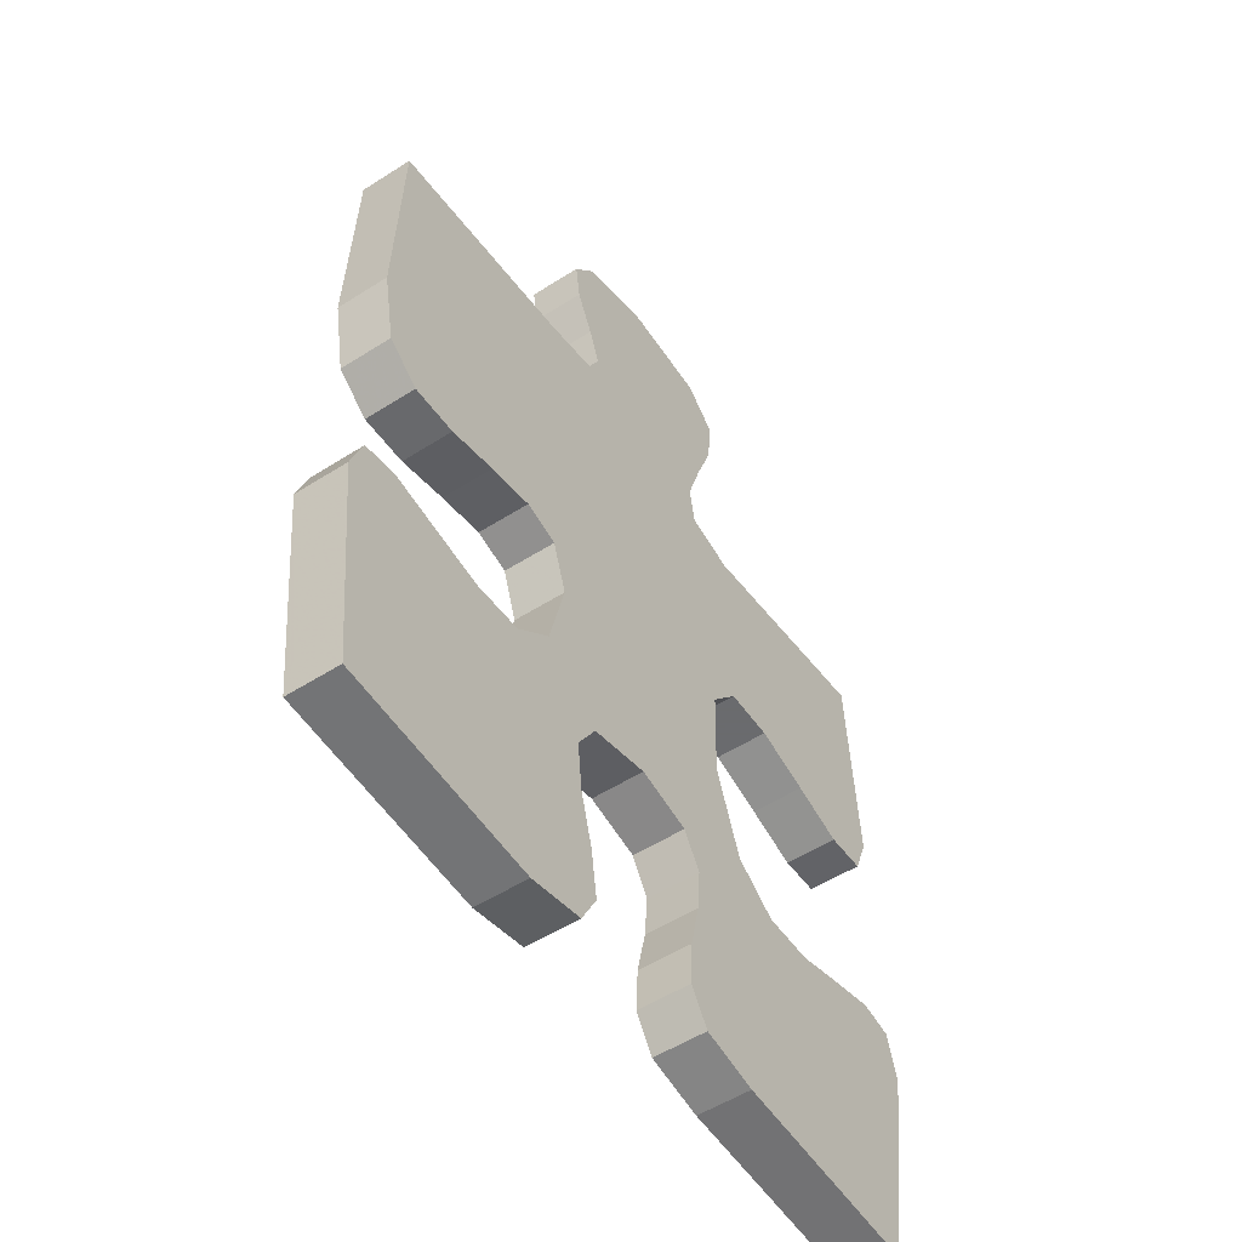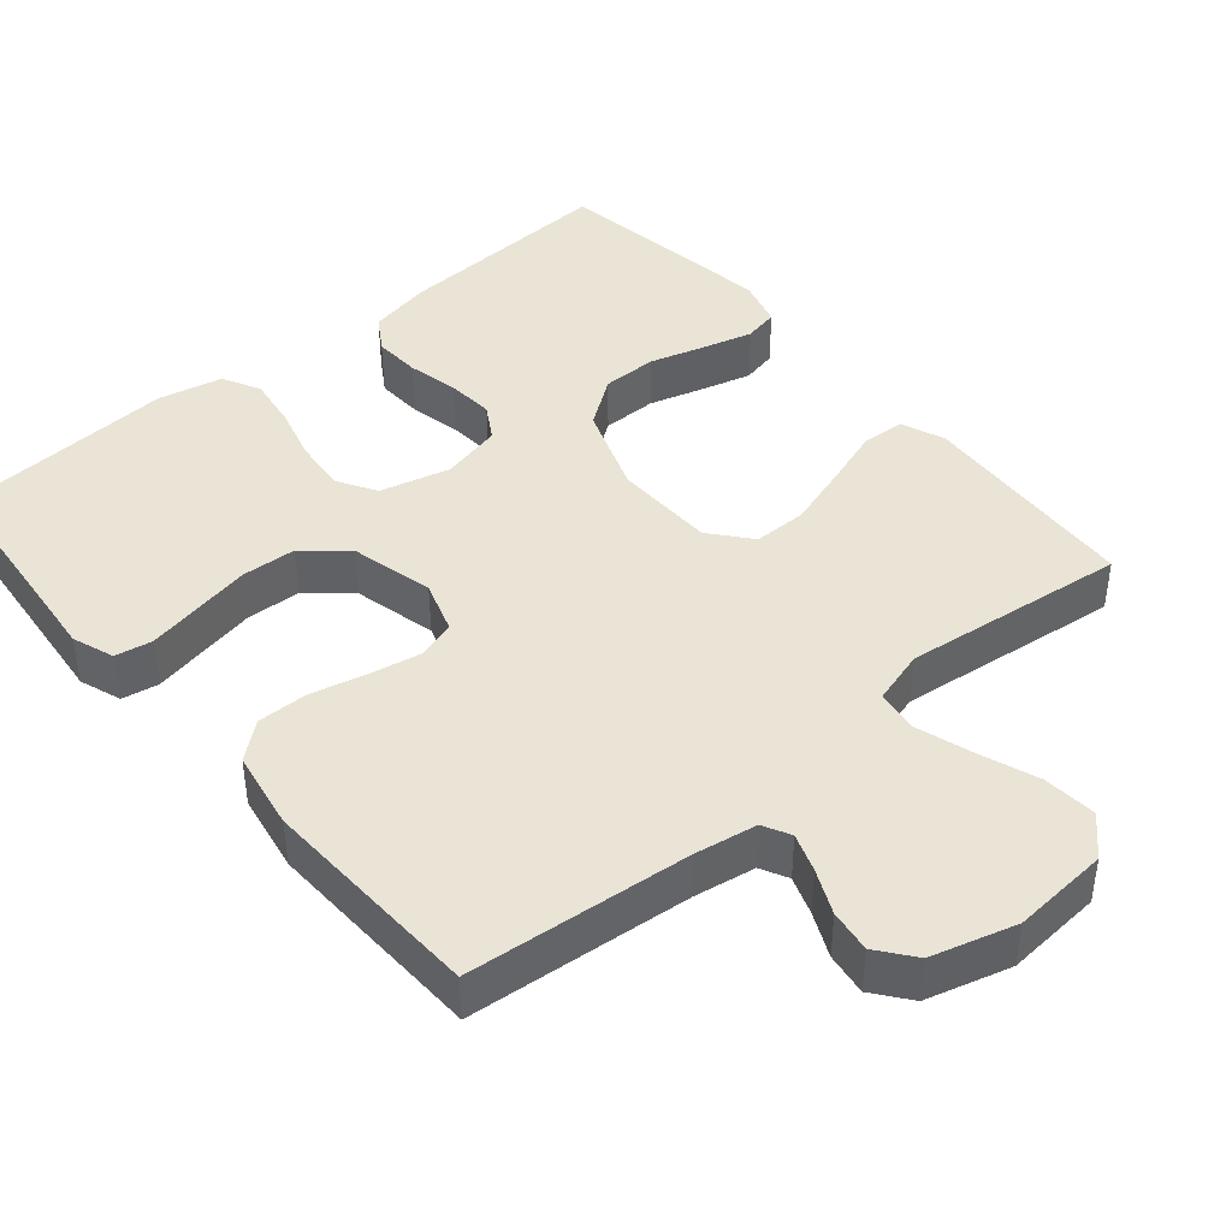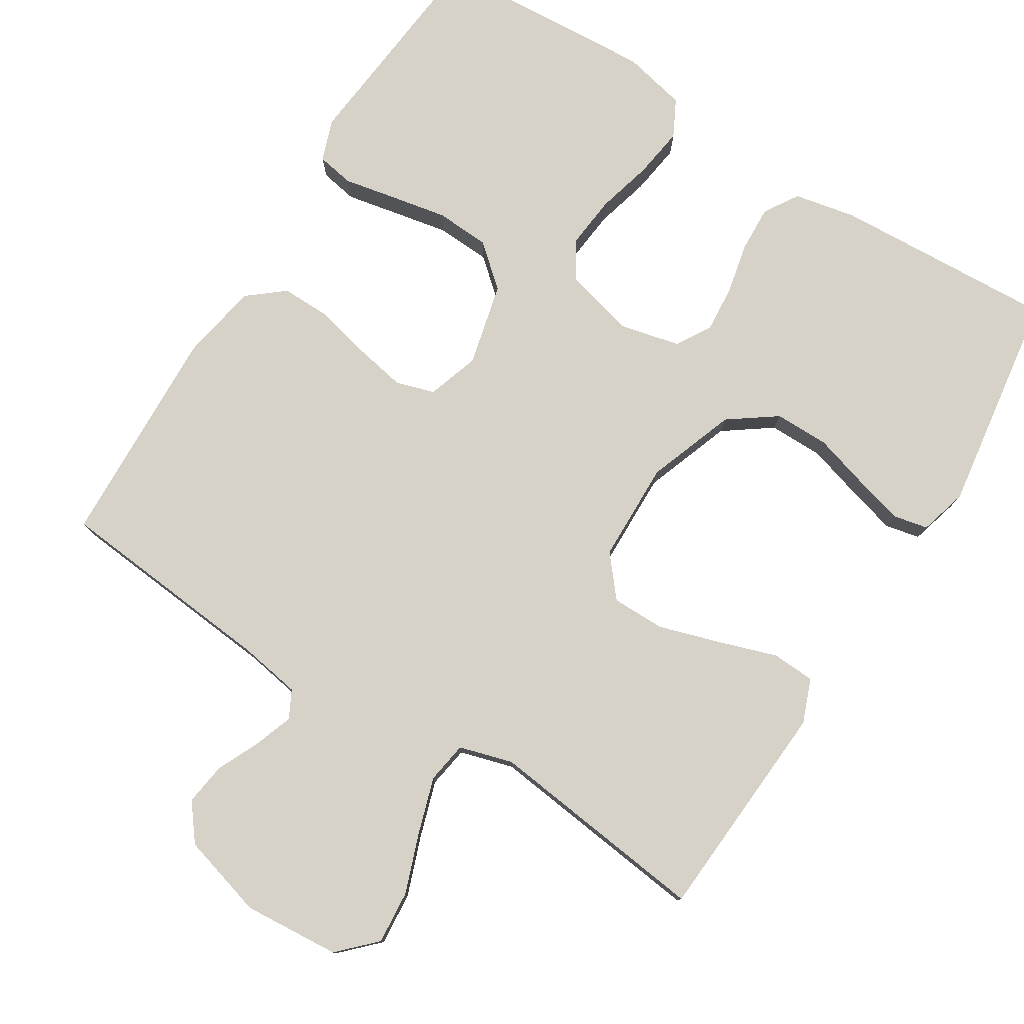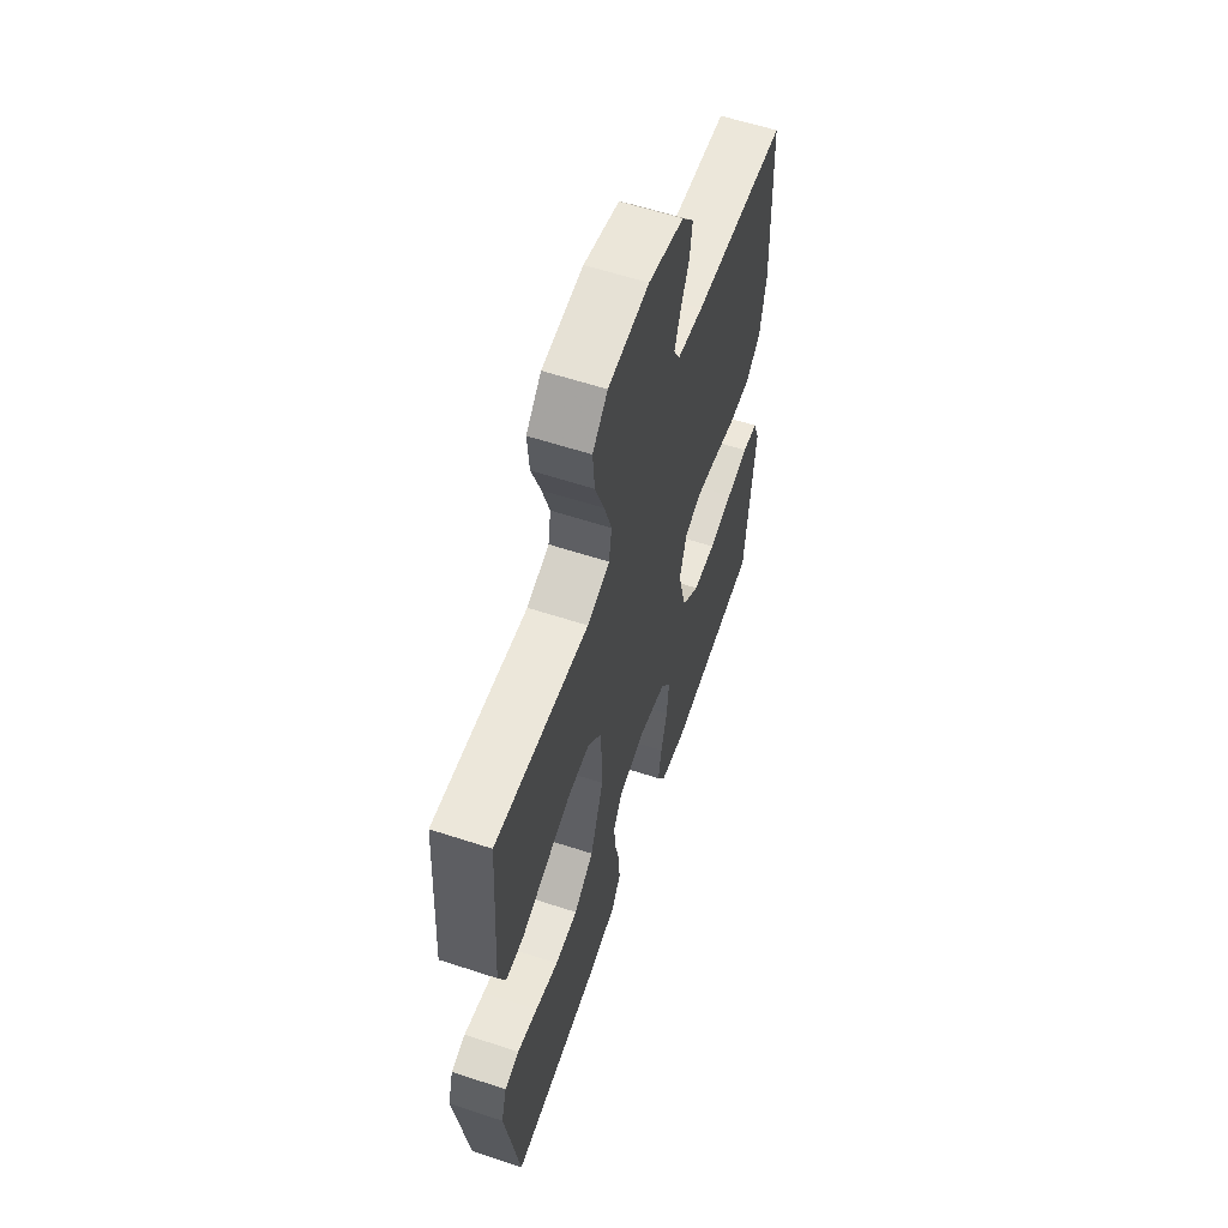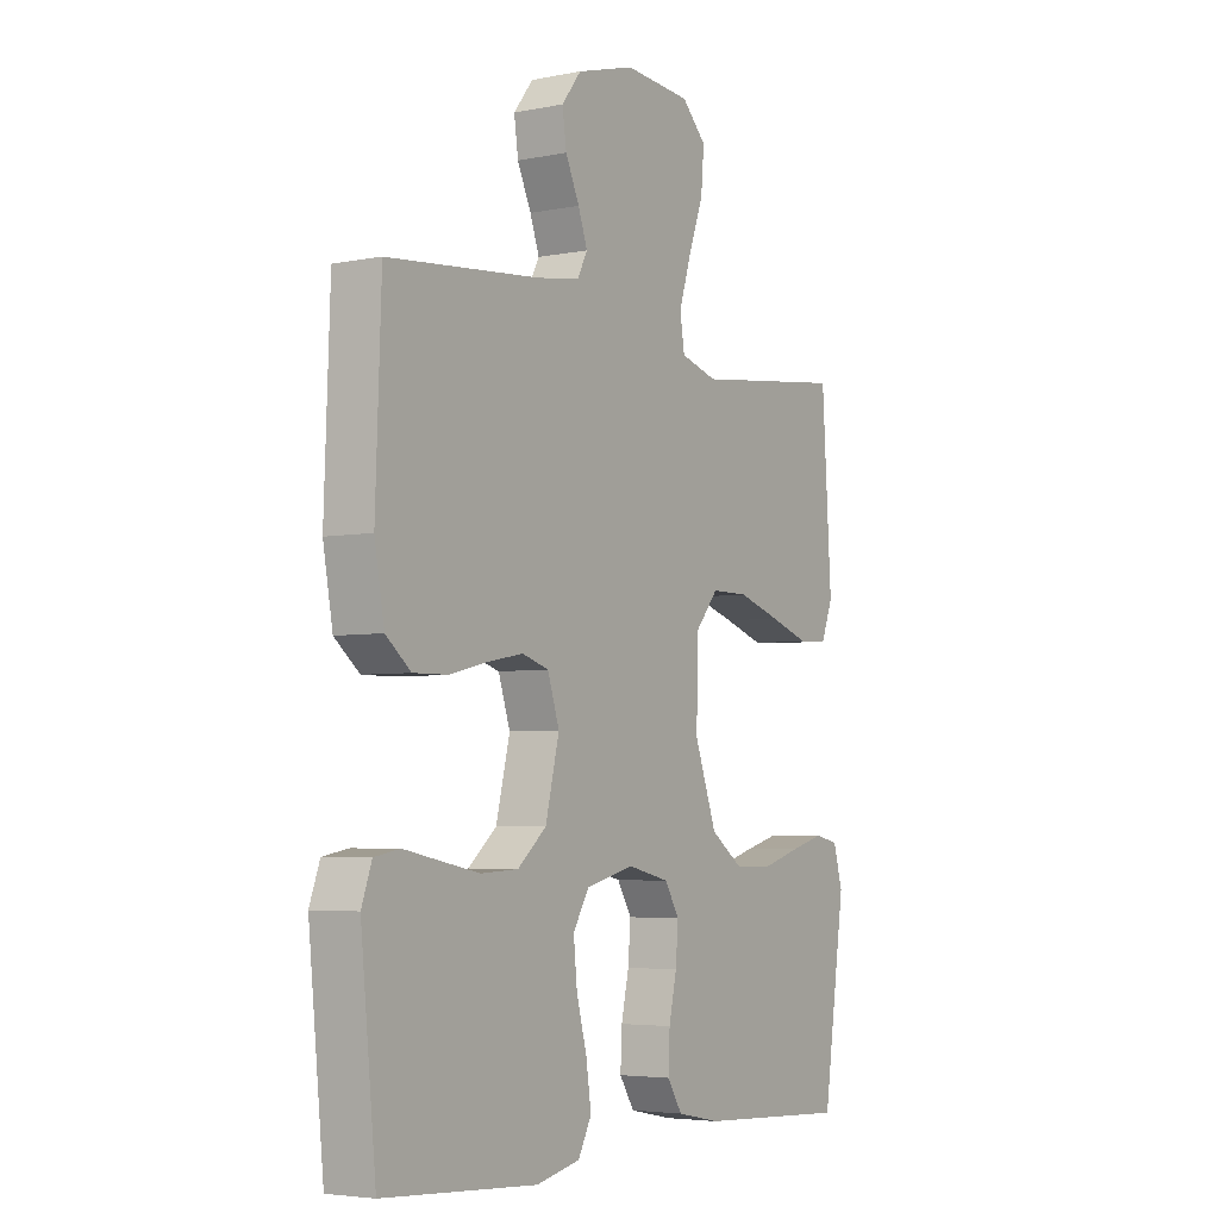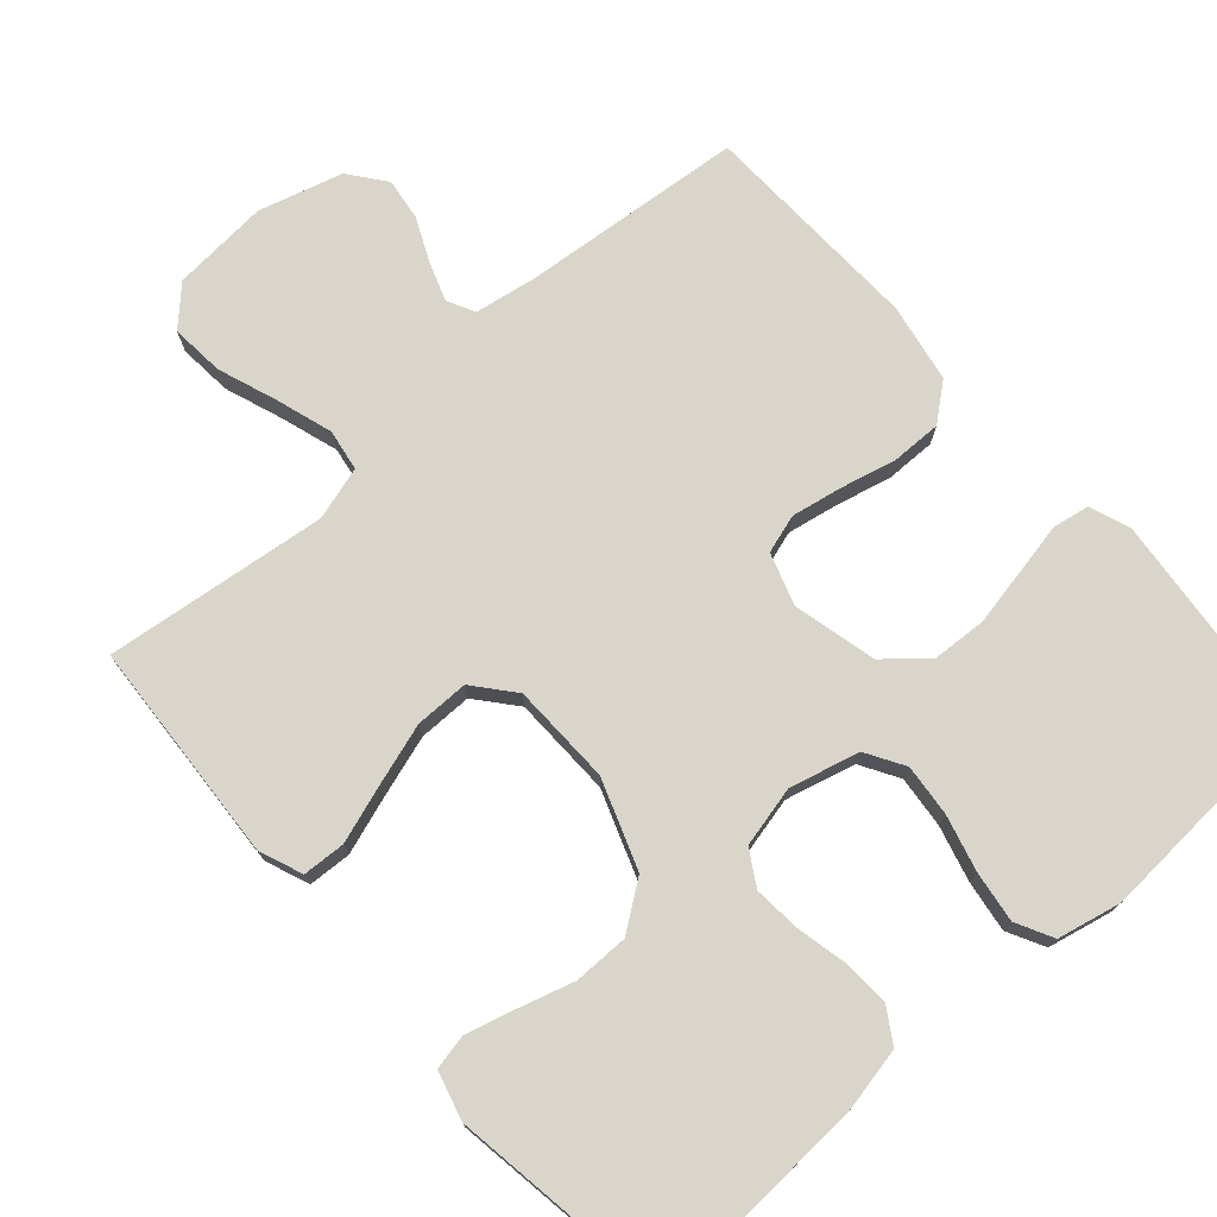
<metadata>
{"format":"obj","ext":"obj","renderer":"f3d","projection":"perspective","resolution":1024,"background":"white","views":[{"elev":-53.3,"azim":-55.7,"up":"+Z"},{"elev":42.6,"azim":-40.3,"up":"+Y"},{"elev":78.3,"azim":32.0,"up":"+Y"},{"elev":59.9,"azim":108.6,"up":"+Z"},{"elev":-4.5,"azim":-57.3,"up":"+Z"},{"elev":74.6,"azim":138.5,"up":"+Y"}]}
</metadata>
<code>
v 0.5 0.07 0.5
v 0.519 0.07 0.2
v 0.496 0.07 0.141
v 0.438 0.07 0.138
v 0.36 0.07 0.164
v 0.277 0.07 0.19
v 0.205 0.07 0.19
v 0.16 0.07 0.136
v 0.157 0.07 0
v 0.2 0.07 -0.119
v 0.264 0.07 -0.165
v 0.338 0.07 -0.165
v 0.413 0.07 -0.143
v 0.479 0.07 -0.125
v 0.526 0.07 -0.135
v 0.544 0.07 -0.2
v 0.5 0.07 -0.5
v 0.2 0.07 -0.484
v 0.116 0.07 -0.467
v 0.087 0.07 -0.421
v 0.09 0.07 -0.358
v 0.105 0.07 -0.289
v 0.11 0.07 -0.226
v 0.082 0.07 -0.179
v 0 0.07 -0.16
v -0.094 0.07 -0.184
v -0.125 0.07 -0.236
v -0.118 0.07 -0.306
v -0.098 0.07 -0.381
v -0.088 0.07 -0.45
v -0.114 0.07 -0.5
v -0.2 0.07 -0.519
v -0.5 0.07 -0.5
v -0.53 0.07 -0.2
v -0.51 0.07 -0.144
v -0.46 0.07 -0.135
v -0.39 0.07 -0.149
v -0.313 0.07 -0.164
v -0.24 0.07 -0.16
v -0.184 0.07 -0.112
v -0.157 0.07 0
v -0.18 0.07 0.07
v -0.232 0.07 0.086
v -0.301 0.07 0.073
v -0.375 0.07 0.055
v -0.443 0.07 0.054
v -0.492 0.07 0.094
v -0.511 0.07 0.2
v -0.5 0.07 0.5
v -0.2 0.07 0.528
v -0.117 0.07 0.542
v -0.098 0.07 0.579
v -0.116 0.07 0.63
v -0.143 0.07 0.689
v -0.151 0.07 0.746
v -0.113 0.07 0.795
v 0 0.07 0.827
v 0.13 0.07 0.817
v 0.178 0.07 0.769
v 0.172 0.07 0.697
v 0.143 0.07 0.617
v 0.119 0.07 0.541
v 0.128 0.07 0.485
v 0.2 0.07 0.464
v 0.5 0 0.5
v 0.519 0 0.2
v 0.496 0 0.141
v 0.438 0 0.138
v 0.36 0 0.164
v 0.277 0 0.19
v 0.205 0 0.19
v 0.16 0 0.136
v 0.157 0 0
v 0.2 0 -0.119
v 0.264 0 -0.165
v 0.338 0 -0.165
v 0.413 0 -0.143
v 0.479 0 -0.125
v 0.526 0 -0.135
v 0.544 0 -0.2
v 0.5 0 -0.5
v 0.2 0 -0.484
v 0.116 0 -0.467
v 0.087 0 -0.421
v 0.09 0 -0.358
v 0.105 0 -0.289
v 0.11 0 -0.226
v 0.082 0 -0.179
v 0 0 -0.16
v -0.094 0 -0.184
v -0.125 0 -0.236
v -0.118 0 -0.306
v -0.098 0 -0.381
v -0.088 0 -0.45
v -0.114 0 -0.5
v -0.2 0 -0.519
v -0.5 0 -0.5
v -0.53 0 -0.2
v -0.51 0 -0.144
v -0.46 0 -0.135
v -0.39 0 -0.149
v -0.313 0 -0.164
v -0.24 0 -0.16
v -0.184 0 -0.112
v -0.157 0 0
v -0.18 0 0.07
v -0.232 0 0.086
v -0.301 0 0.073
v -0.375 0 0.055
v -0.443 0 0.054
v -0.492 0 0.094
v -0.511 0 0.2
v -0.5 0 0.5
v -0.2 0 0.528
v -0.117 0 0.542
v -0.098 0 0.579
v -0.116 0 0.63
v -0.143 0 0.689
v -0.151 0 0.746
v -0.113 0 0.795
v 0 0 0.827
v 0.13 0 0.817
v 0.178 0 0.769
v 0.172 0 0.697
v 0.143 0 0.617
v 0.119 0 0.541
v 0.128 0 0.485
v 0.2 0 0.464
f 59 60 61
f 58 59 61
f 57 58 61
f 56 57 61
f 55 56 61
f 54 55 61
f 53 54 61
f 52 53 61 62
f 51 52 62 63
f 48 49 50
f 47 48 50
f 46 47 50
f 45 46 50
f 44 45 50
f 51 63 64
f 50 51 64
f 44 50 64
f 43 44 64
f 35 36 37
f 34 35 37
f 33 34 37
f 32 33 37
f 31 32 37
f 30 31 37
f 29 30 37
f 28 29 37
f 27 28 37 38
f 26 27 38 39
f 20 21 22
f 19 20 22
f 18 19 22
f 17 18 22
f 16 17 22
f 15 16 22
f 14 15 22
f 13 14 22
f 12 13 22
f 11 12 22 23
f 10 11 23 24
f 3 4 5
f 2 3 5
f 1 2 5
f 64 1 5
f 64 5 6
f 42 43 64
f 41 42 64
f 40 41 64
f 25 26 39 40
f 24 25 40
f 10 24 40
f 9 10 40
f 8 9 40
f 7 8 40 64
f 6 7 64
f 125 124 123
f 125 123 122
f 125 122 121
f 125 121 120
f 125 120 119
f 125 119 118
f 125 118 117
f 126 125 117 116
f 127 126 116 115
f 114 113 112
f 114 112 111
f 114 111 110
f 114 110 109
f 114 109 108
f 128 127 115
f 128 115 114
f 128 114 108
f 128 108 107
f 101 100 99
f 101 99 98
f 101 98 97
f 101 97 96
f 101 96 95
f 101 95 94
f 101 94 93
f 101 93 92
f 102 101 92 91
f 103 102 91 90
f 86 85 84
f 86 84 83
f 86 83 82
f 86 82 81
f 86 81 80
f 86 80 79
f 86 79 78
f 86 78 77
f 86 77 76
f 87 86 76 75
f 88 87 75 74
f 69 68 67
f 69 67 66
f 69 66 65
f 69 65 128
f 70 69 128
f 128 107 106
f 128 106 105
f 128 105 104
f 104 103 90 89
f 104 89 88
f 104 88 74
f 104 74 73
f 104 73 72
f 128 104 72 71
f 128 71 70
f 1 65 66 2
f 2 66 67 3
f 3 67 68 4
f 4 68 69 5
f 5 69 70 6
f 6 70 71 7
f 7 71 72 8
f 8 72 73 9
f 9 73 74 10
f 10 74 75 11
f 11 75 76 12
f 12 76 77 13
f 13 77 78 14
f 14 78 79 15
f 15 79 80 16
f 16 80 81 17
f 17 81 82 18
f 18 82 83 19
f 19 83 84 20
f 20 84 85 21
f 21 85 86 22
f 22 86 87 23
f 23 87 88 24
f 24 88 89 25
f 25 89 90 26
f 26 90 91 27
f 27 91 92 28
f 28 92 93 29
f 29 93 94 30
f 30 94 95 31
f 31 95 96 32
f 32 96 97 33
f 33 97 98 34
f 34 98 99 35
f 35 99 100 36
f 36 100 101 37
f 37 101 102 38
f 38 102 103 39
f 39 103 104 40
f 40 104 105 41
f 41 105 106 42
f 42 106 107 43
f 43 107 108 44
f 44 108 109 45
f 45 109 110 46
f 46 110 111 47
f 47 111 112 48
f 48 112 113 49
f 49 113 114 50
f 50 114 115 51
f 51 115 116 52
f 52 116 117 53
f 53 117 118 54
f 54 118 119 55
f 55 119 120 56
f 56 120 121 57
f 57 121 122 58
f 58 122 123 59
f 59 123 124 60
f 60 124 125 61
f 61 125 126 62
f 62 126 127 63
f 63 127 128 64
f 64 128 65 1

</code>
